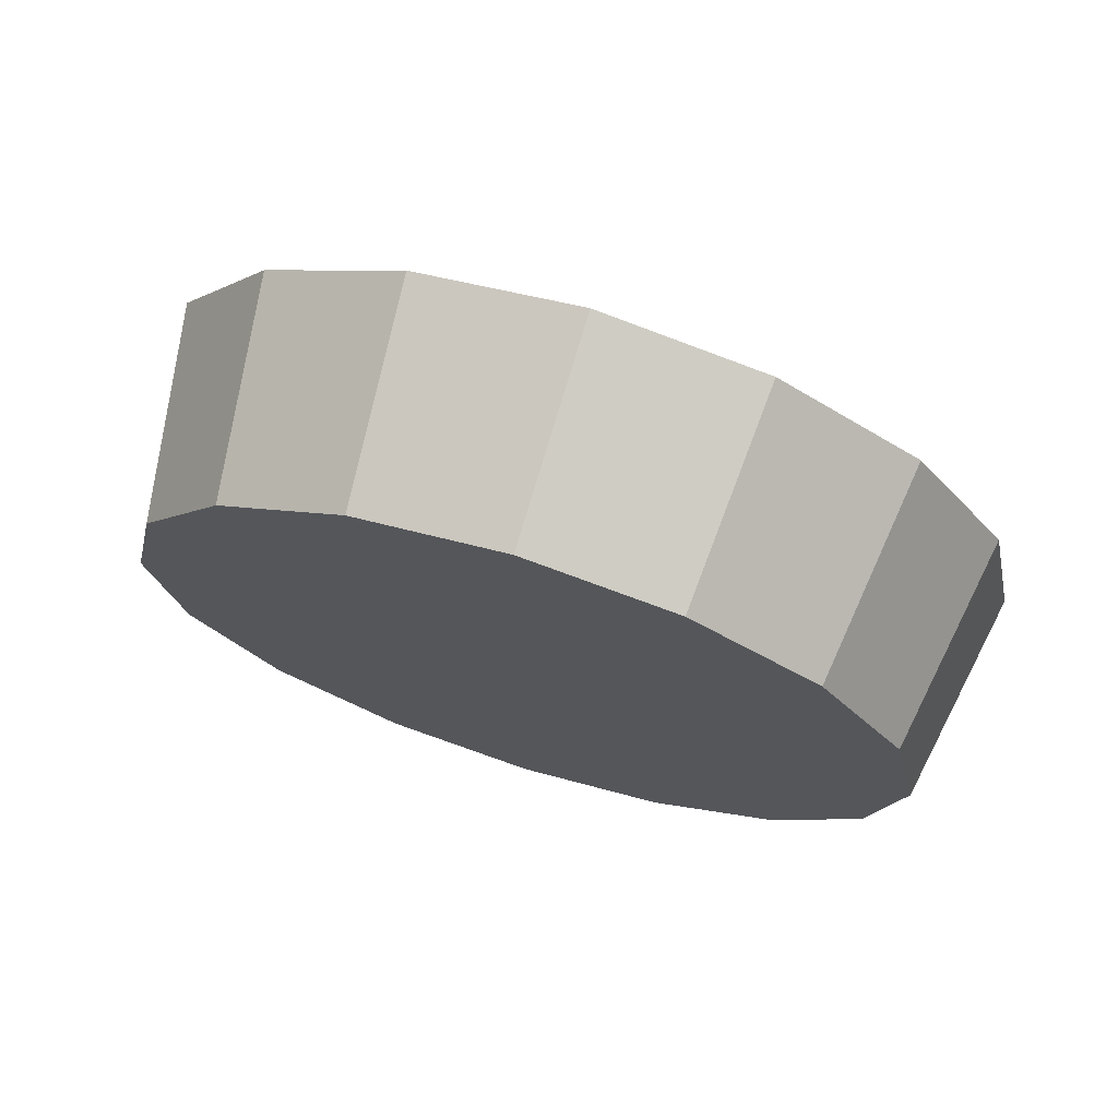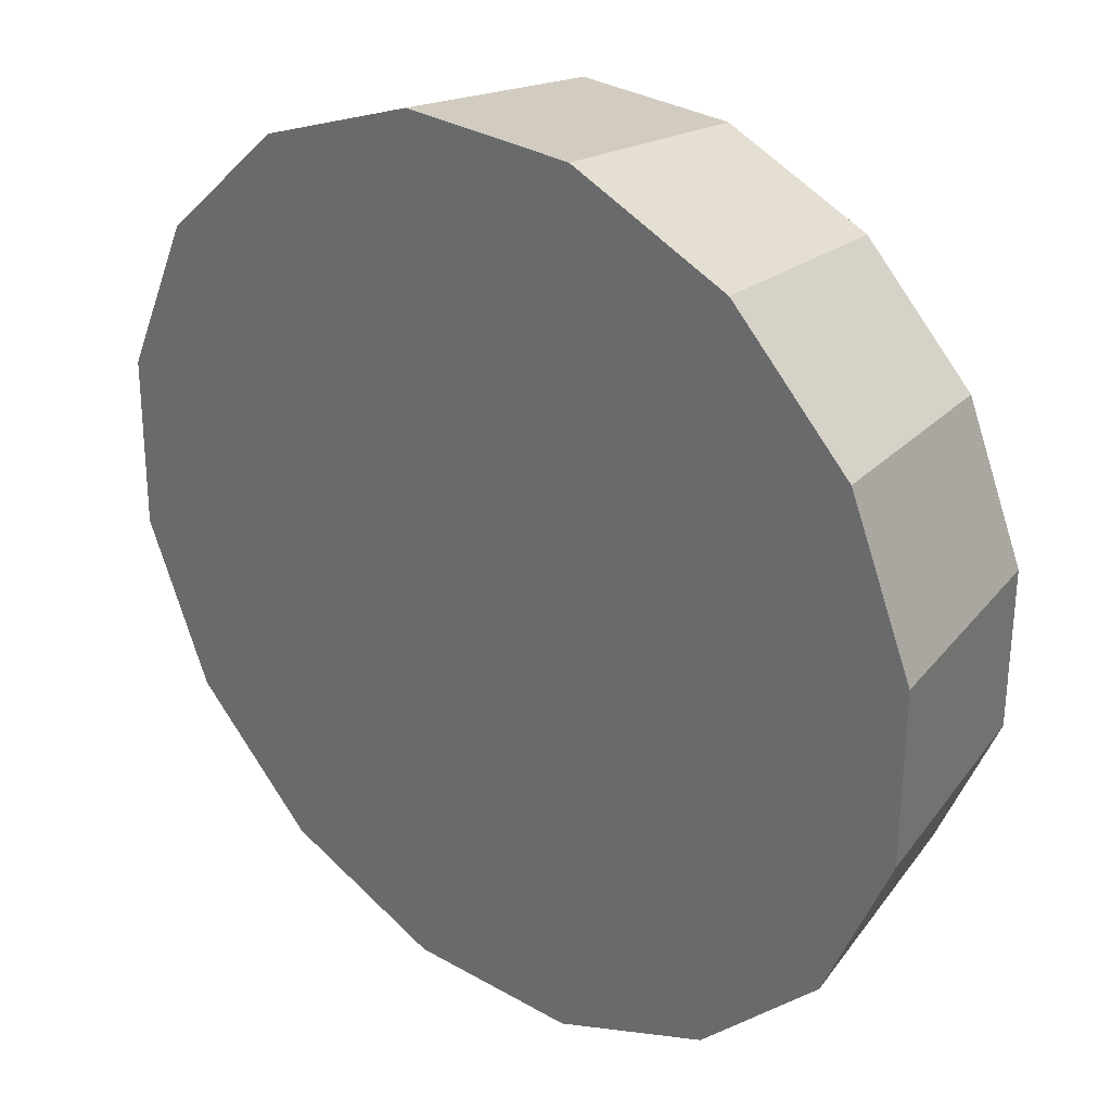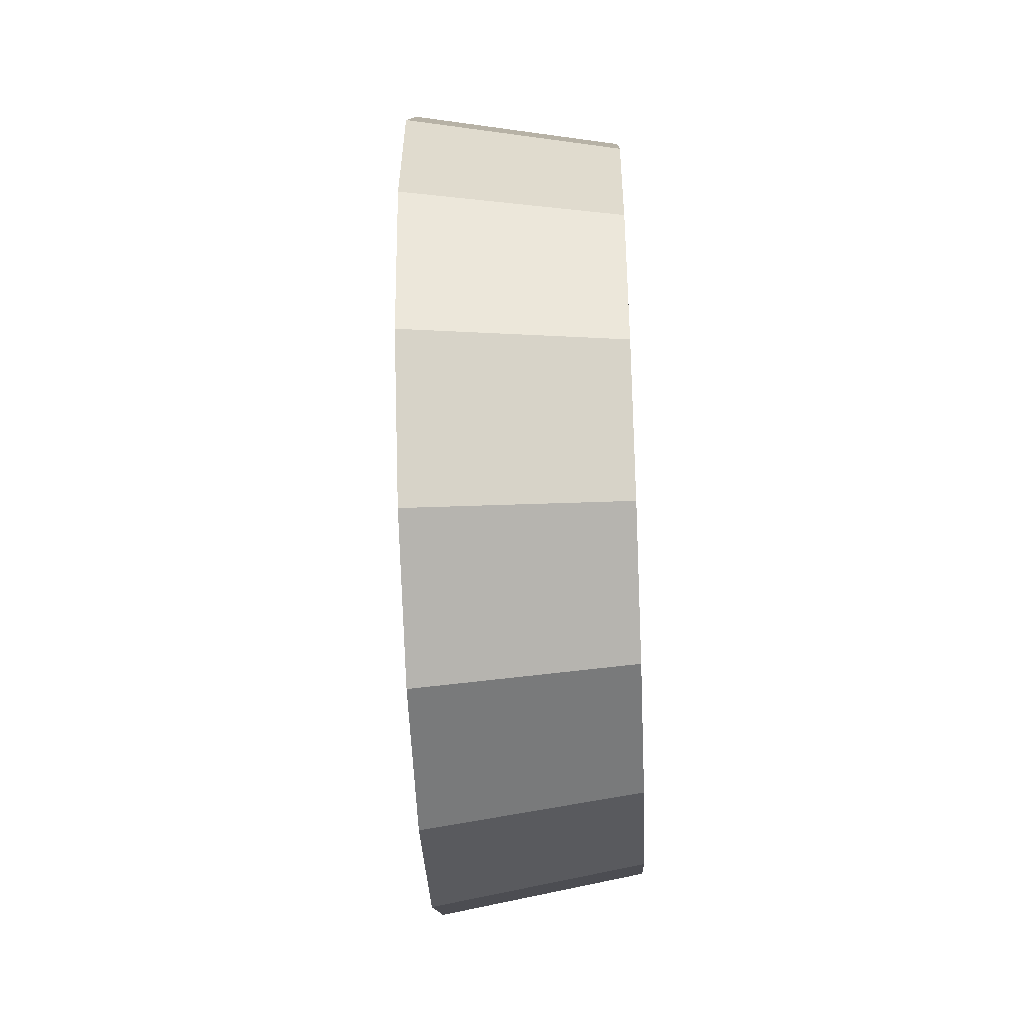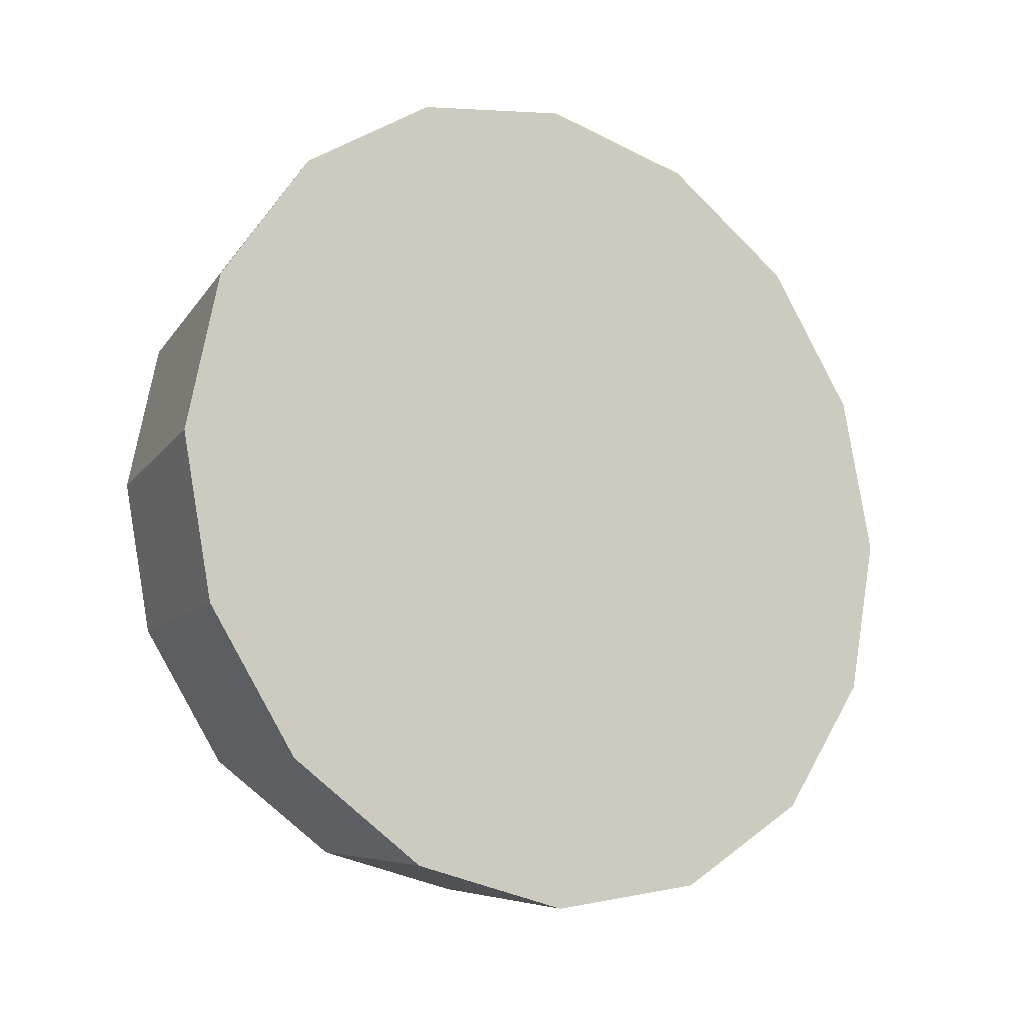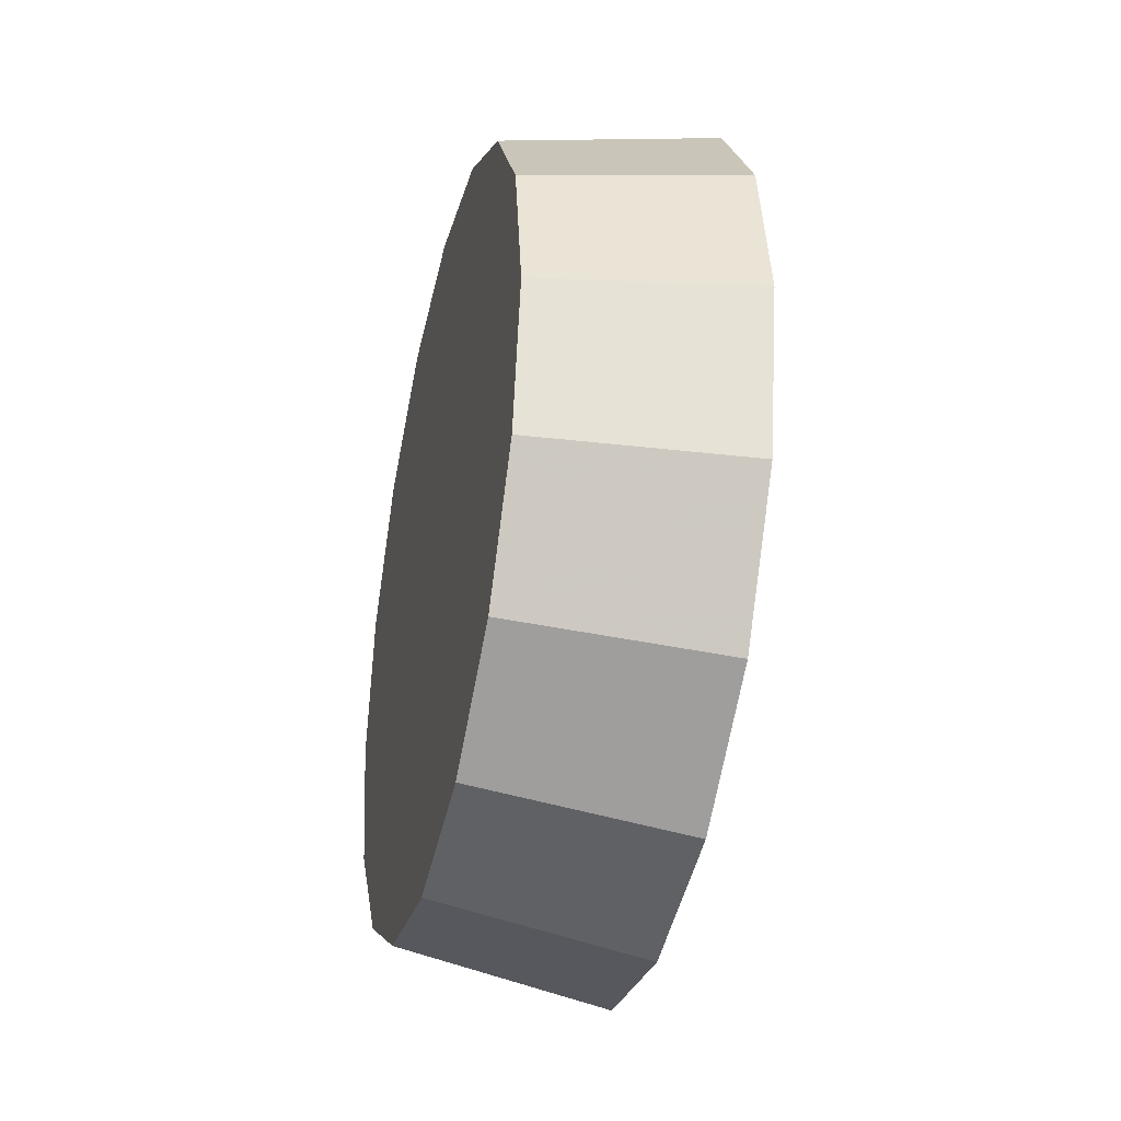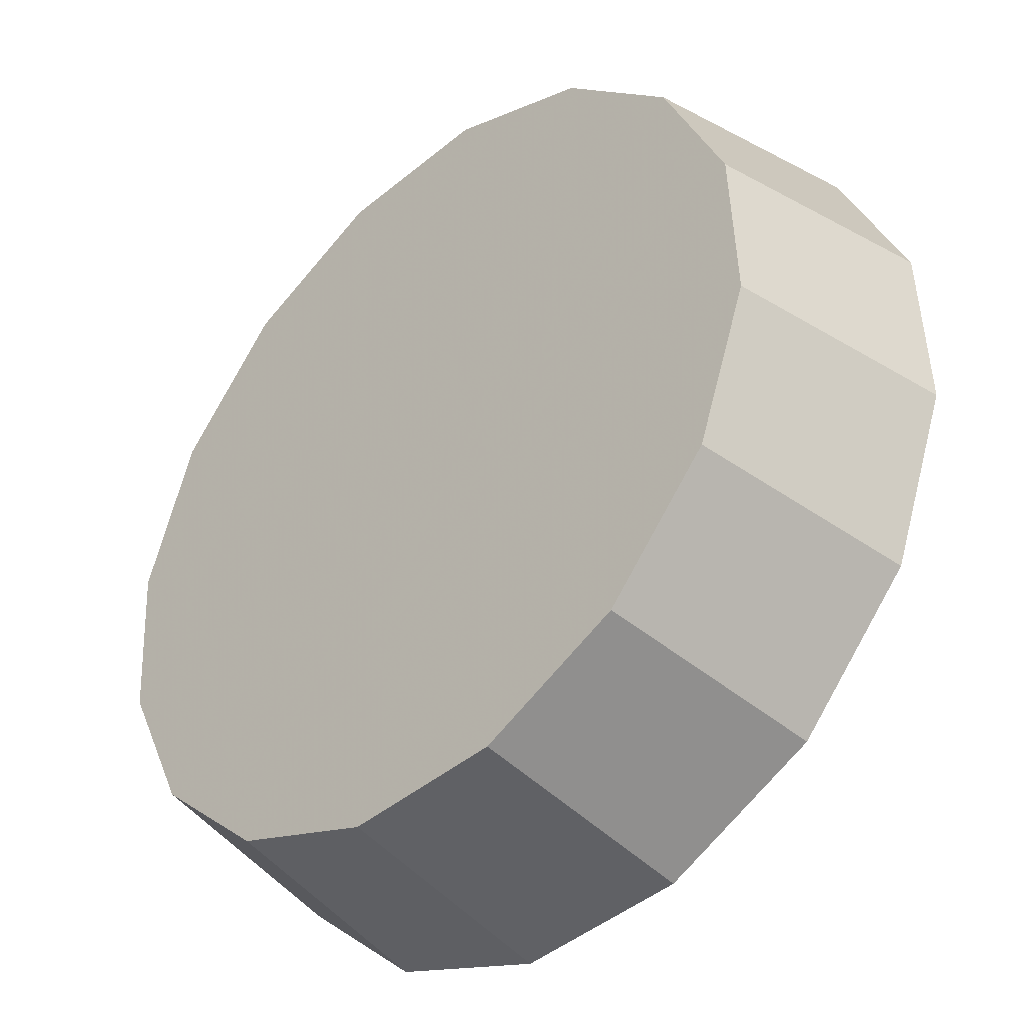
<metadata>
{"format":"obj","ext":"obj","renderer":"f3d","projection":"perspective","resolution":1024,"background":"white","views":[{"elev":72.4,"azim":152.3,"up":"+Z"},{"elev":-36.0,"azim":-25.6,"up":"+Y"},{"elev":-45.9,"azim":47.7,"up":"+Z"},{"elev":-14.7,"azim":-78.1,"up":"+Z"},{"elev":-36.3,"azim":-148.2,"up":"+Z"},{"elev":40.1,"azim":170.0,"up":"+Y"}]}
</metadata>
<code>
v -2.91 0.2457 -3.253
v -2.935 0.2697 -3.275
v -2.963 0.2981 -3.283
v -2.991 0.3265 -3.275
v -3.015 0.3506 -3.253
v -3.031 0.3667 -3.218
v -3.037 0.3724 -3.178
v -3.031 0.3667 -3.138
v -3.015 0.3506 -3.104
v -2.991 0.3265 -3.081
v -2.963 0.2981 -3.073
v -2.935 0.2697 -3.081
v -2.91 0.2457 -3.104
v -2.894 0.2296 -3.138
v -2.889 0.2239 -3.178
v -2.894 0.2296 -3.218
v -2.963 0.2981 -3.178
v -2.963 0.2981 -3.178
v -2.963 0.2981 -3.178
v -2.963 0.2981 -3.178
v -2.963 0.2981 -3.178
v -2.963 0.2981 -3.178
v -2.963 0.2981 -3.178
v -2.963 0.2981 -3.178
v -2.963 0.2981 -3.178
v -2.963 0.2981 -3.178
v -2.963 0.2981 -3.178
v -2.963 0.2981 -3.178
v -2.963 0.2981 -3.178
v -2.963 0.2981 -3.178
v -2.963 0.2981 -3.178
v -2.963 0.2981 -3.178
v -2.878 0.2874 -3.246
v -2.9 0.3094 -3.267
v -2.926 0.3352 -3.274
v -2.952 0.3611 -3.267
v -2.974 0.3831 -3.246
v -2.988 0.3978 -3.215
v -2.993 0.4029 -3.178
v -2.988 0.3978 -3.142
v -2.974 0.3831 -3.111
v -2.952 0.3611 -3.09
v -2.926 0.3352 -3.083
v -2.9 0.3094 -3.09
v -2.878 0.2874 -3.111
v -2.863 0.2727 -3.142
v -2.858 0.2676 -3.178
v -2.863 0.2727 -3.215
v -2.926 0.3352 -3.178
v -2.926 0.3352 -3.178
v -2.926 0.3352 -3.178
v -2.926 0.3352 -3.178
v -2.926 0.3352 -3.178
v -2.926 0.3352 -3.178
v -2.926 0.3352 -3.178
v -2.926 0.3352 -3.178
v -2.926 0.3352 -3.178
v -2.926 0.3352 -3.178
v -2.926 0.3352 -3.178
v -2.926 0.3352 -3.178
v -2.926 0.3352 -3.178
v -2.926 0.3352 -3.178
v -2.926 0.3352 -3.178
v -2.926 0.3352 -3.178
f 33 34 49
f 49 34 50
f 34 35 50
f 50 35 51
f 35 36 51
f 51 36 52
f 36 37 52
f 52 37 53
f 37 38 53
f 53 38 54
f 38 39 54
f 54 39 55
f 39 40 55
f 55 40 56
f 40 41 56
f 56 41 57
f 41 42 57
f 57 42 58
f 42 43 58
f 58 43 59
f 43 44 59
f 59 44 60
f 44 45 60
f 60 45 61
f 45 46 61
f 61 46 62
f 46 47 62
f 62 47 63
f 47 48 63
f 63 48 64
f 48 33 64
f 64 33 49
f 2 1 17
f 2 17 18
f 3 2 18
f 3 18 19
f 4 3 19
f 4 19 20
f 5 4 20
f 5 20 21
f 6 5 21
f 6 21 22
f 7 6 22
f 7 22 23
f 8 7 23
f 8 23 24
f 9 8 24
f 9 24 25
f 10 9 25
f 10 25 26
f 11 10 26
f 11 26 27
f 12 11 27
f 12 27 28
f 13 12 28
f 13 28 29
f 14 13 29
f 14 29 30
f 15 14 30
f 15 30 31
f 16 15 31
f 16 31 32
f 1 16 32
f 1 32 17
f 49 50 17
f 17 50 18
f 50 51 18
f 18 51 19
f 51 52 19
f 19 52 20
f 52 53 20
f 20 53 21
f 53 54 21
f 21 54 22
f 54 55 22
f 22 55 23
f 55 56 23
f 23 56 24
f 56 57 24
f 24 57 25
f 57 58 25
f 25 58 26
f 58 59 26
f 26 59 27
f 59 60 27
f 27 60 28
f 60 61 28
f 28 61 29
f 61 62 29
f 29 62 30
f 62 63 30
f 30 63 31
f 63 64 31
f 31 64 32
f 64 49 32
f 32 49 17
f 1 2 33
f 33 2 34
f 2 3 34
f 34 3 35
f 3 4 35
f 35 4 36
f 4 5 36
f 36 5 37
f 5 6 37
f 37 6 38
f 6 7 38
f 38 7 39
f 7 8 39
f 39 8 40
f 8 9 40
f 40 9 41
f 9 10 41
f 41 10 42
f 10 11 42
f 42 11 43
f 11 12 43
f 43 12 44
f 12 13 44
f 44 13 45
f 13 14 45
f 45 14 46
f 14 15 46
f 46 15 47
f 15 16 47
f 47 16 48
f 16 1 48
f 48 1 33

</code>
